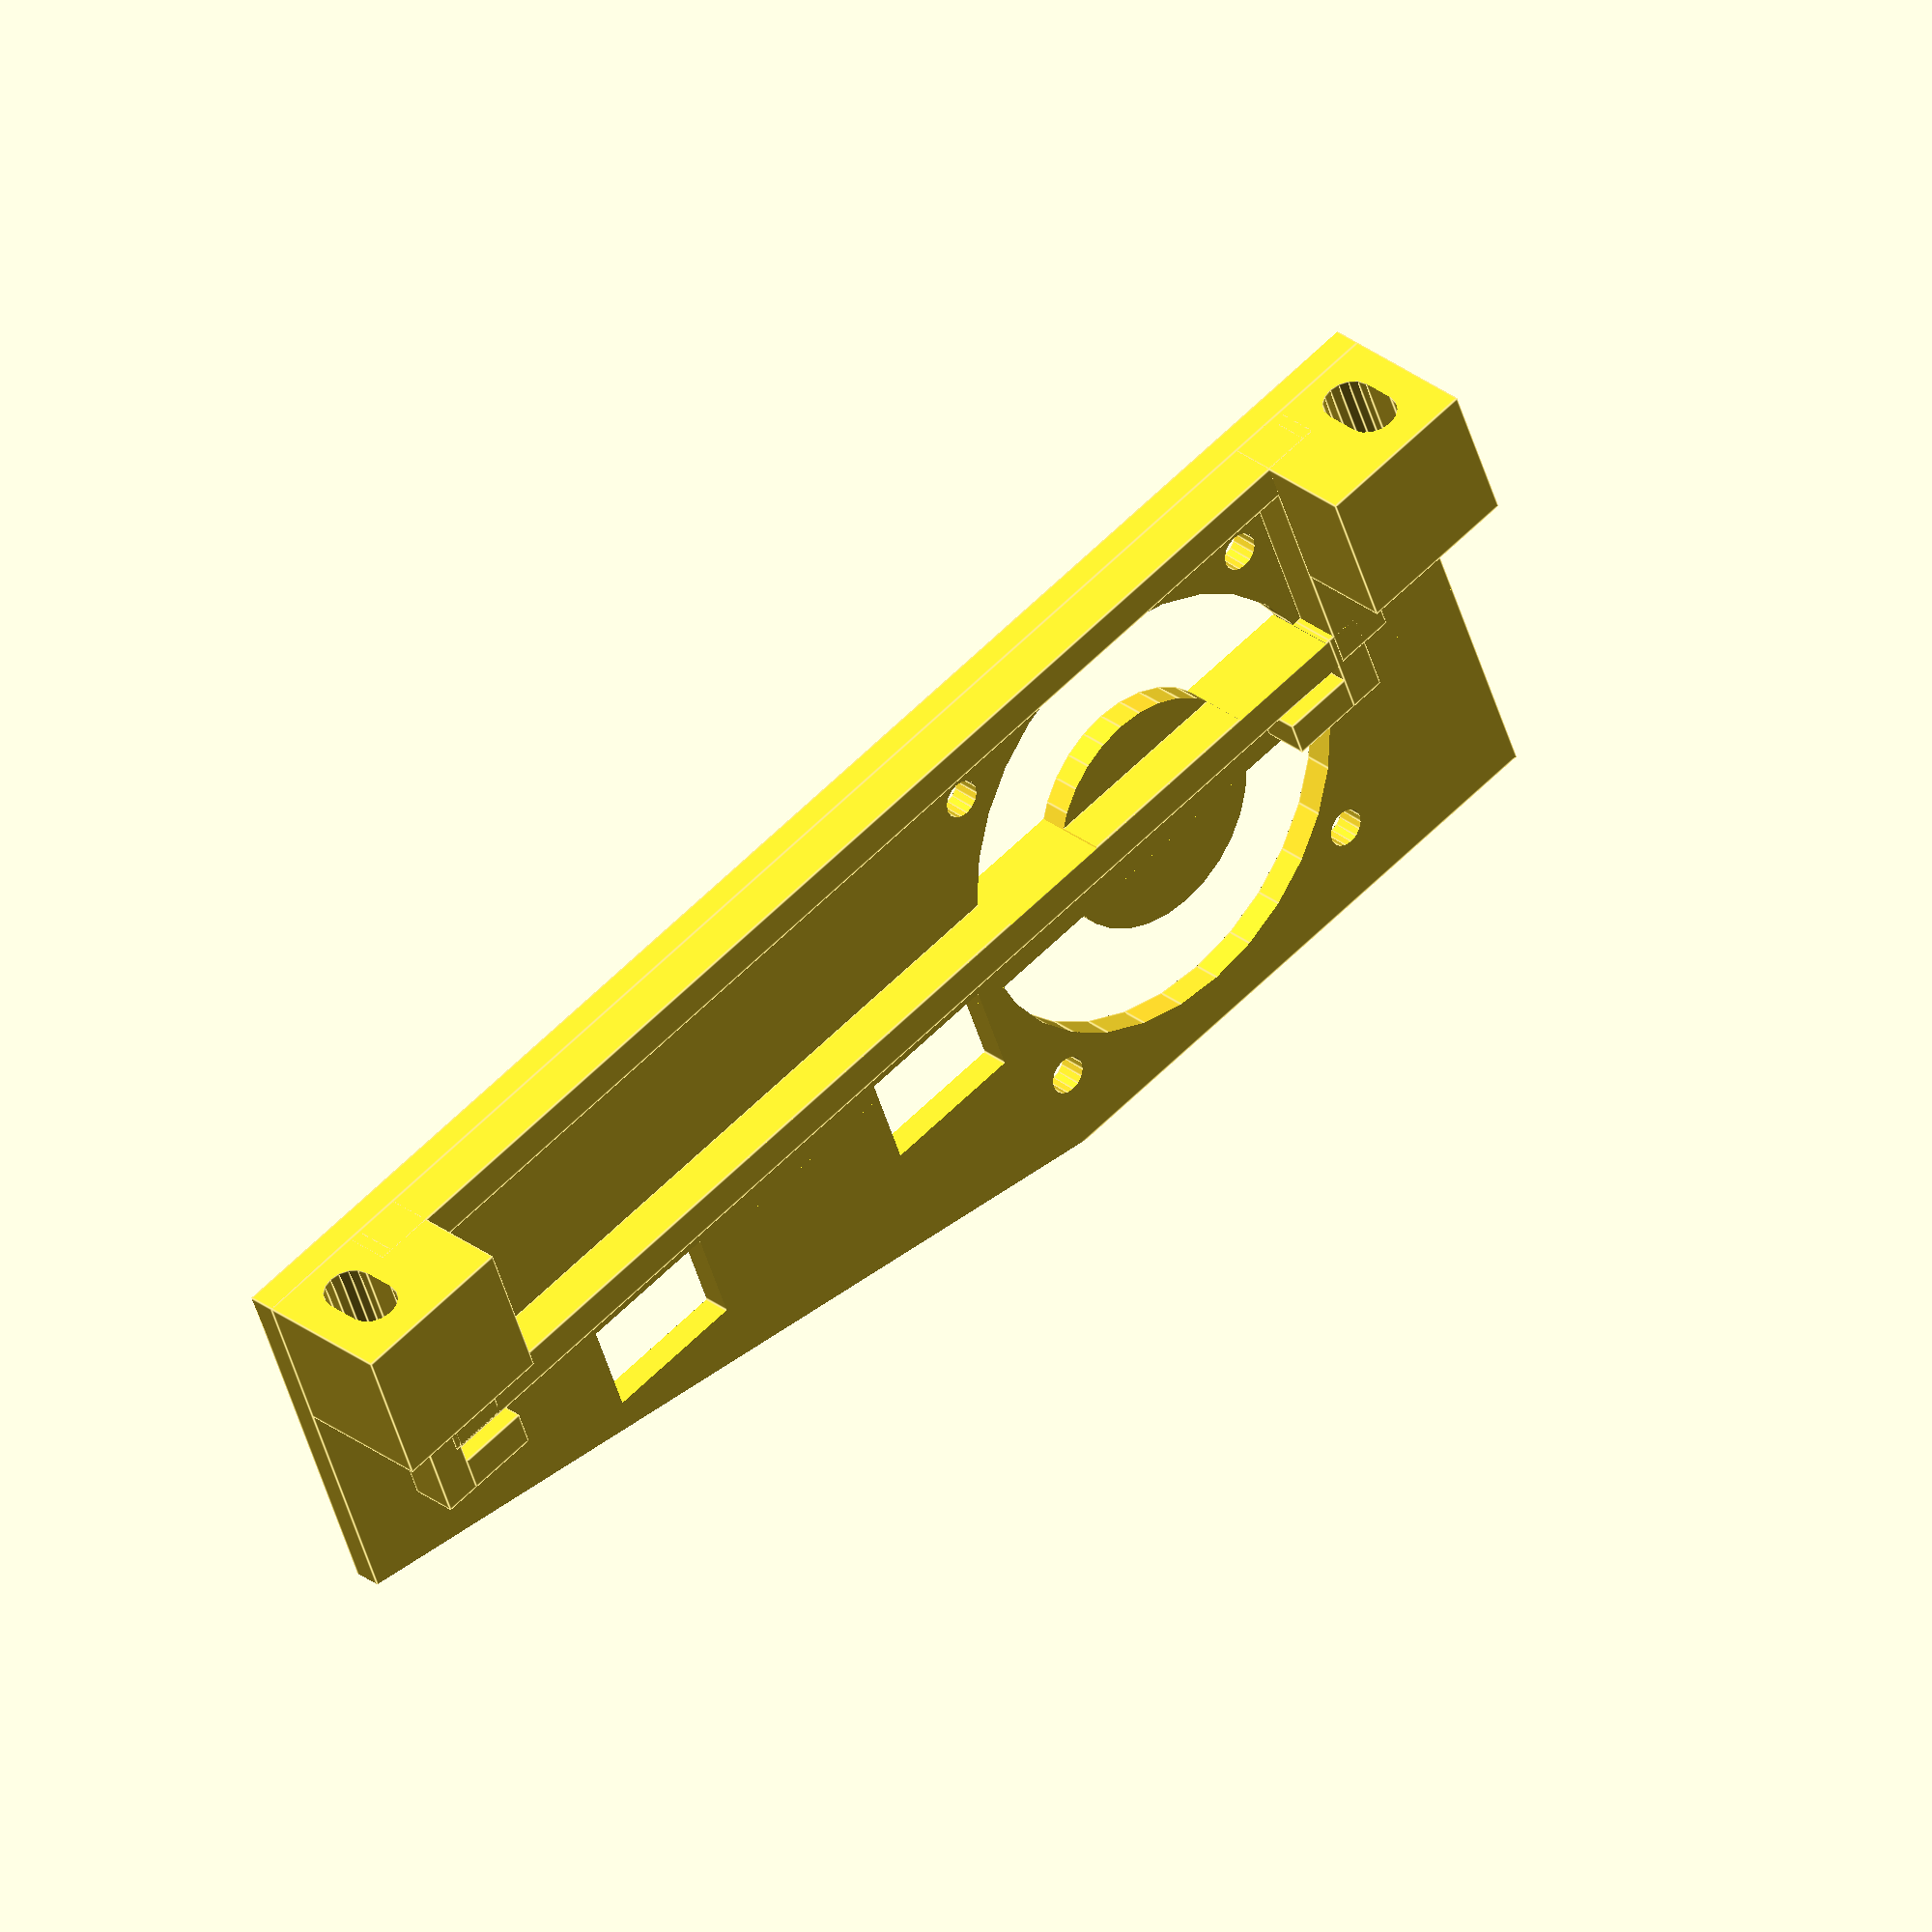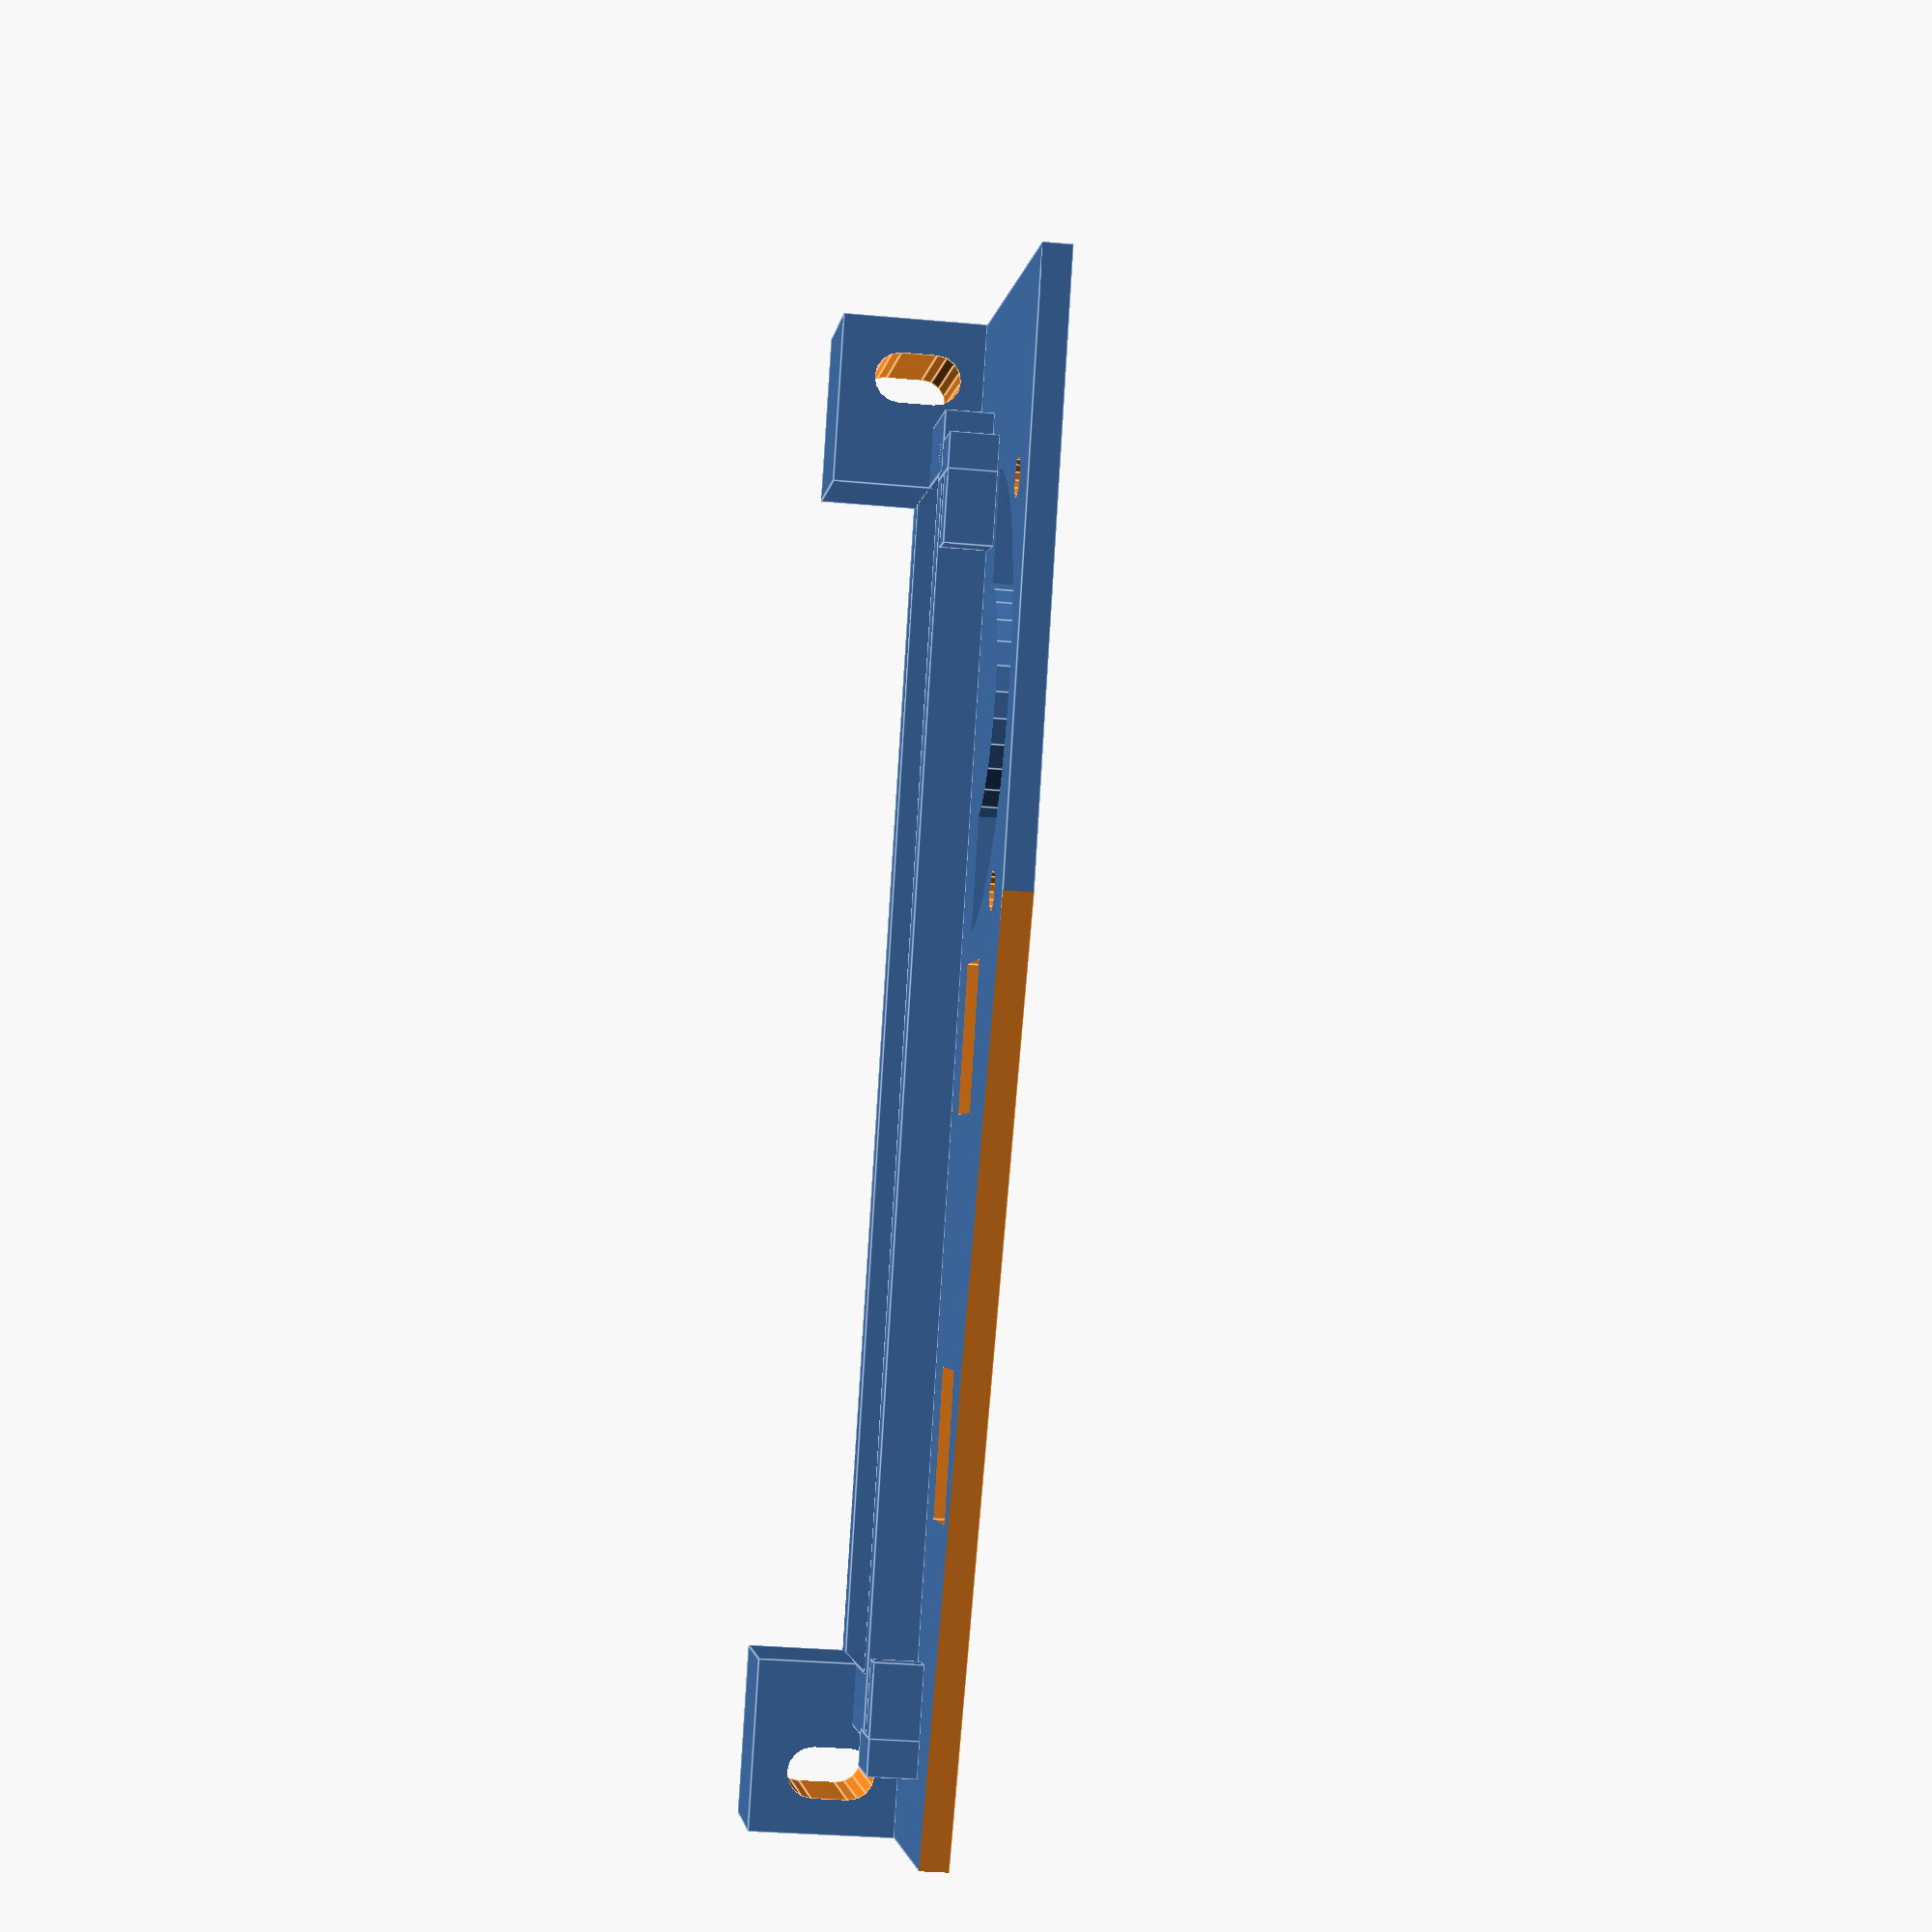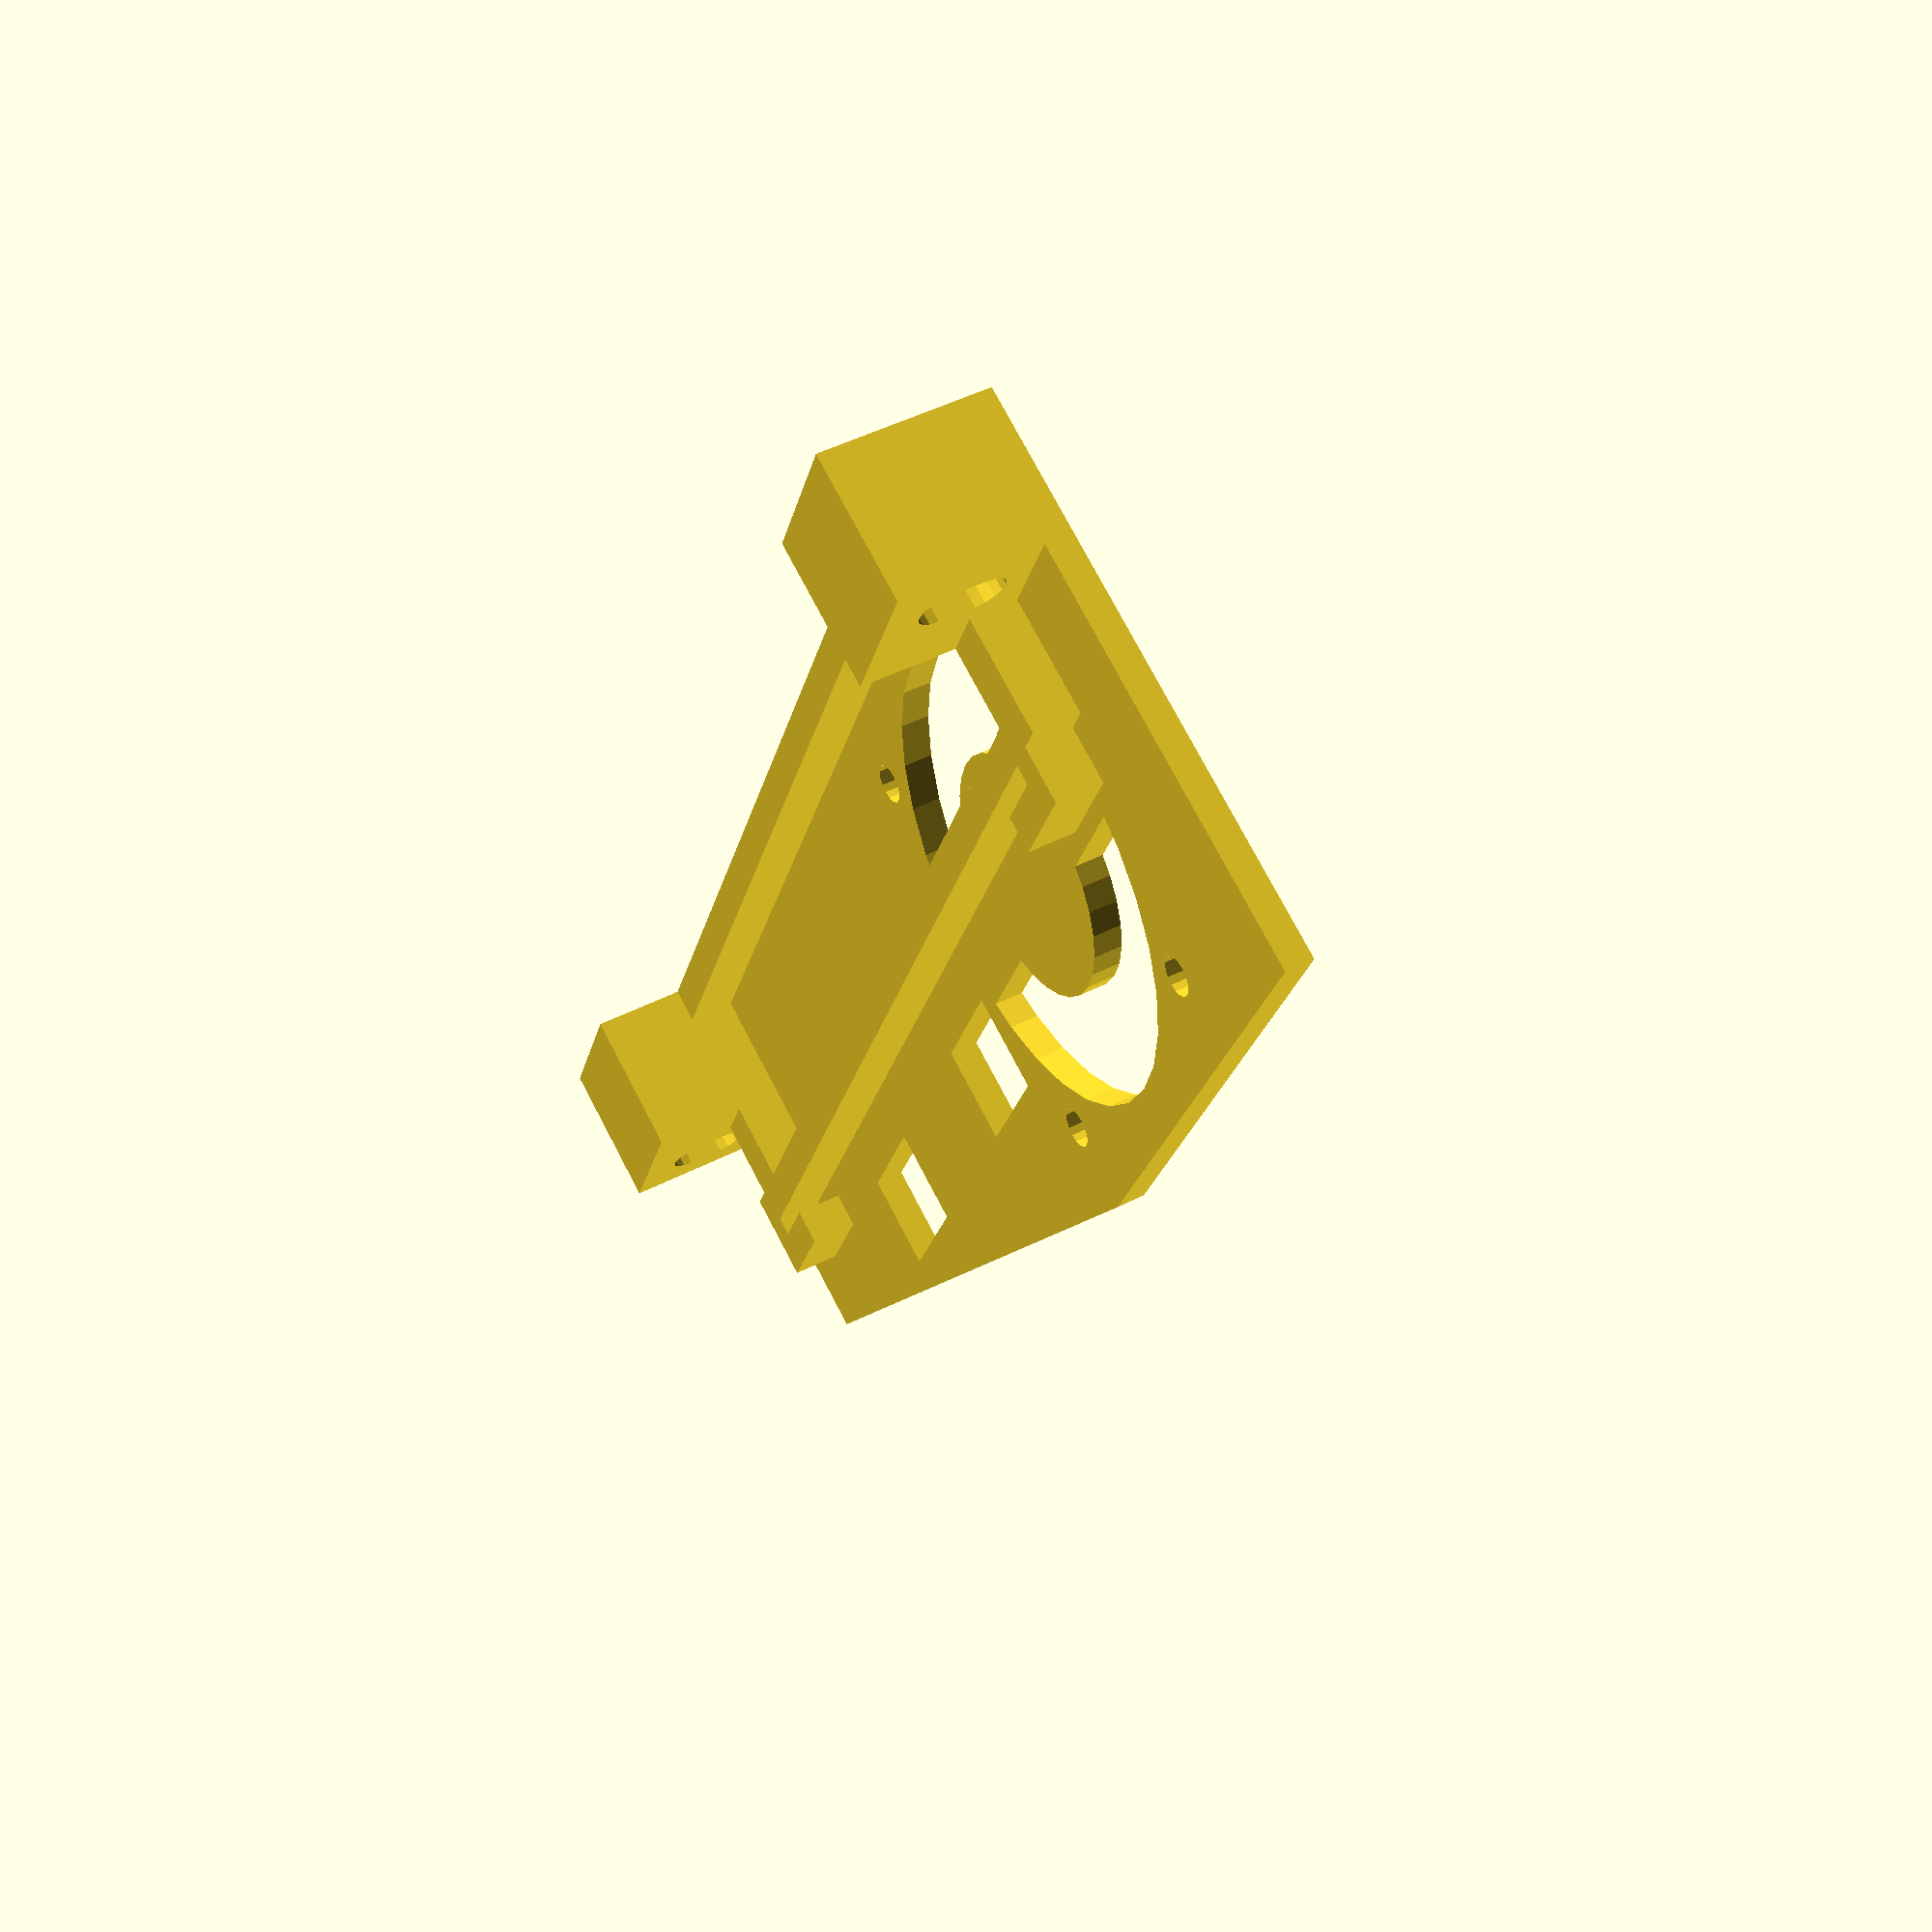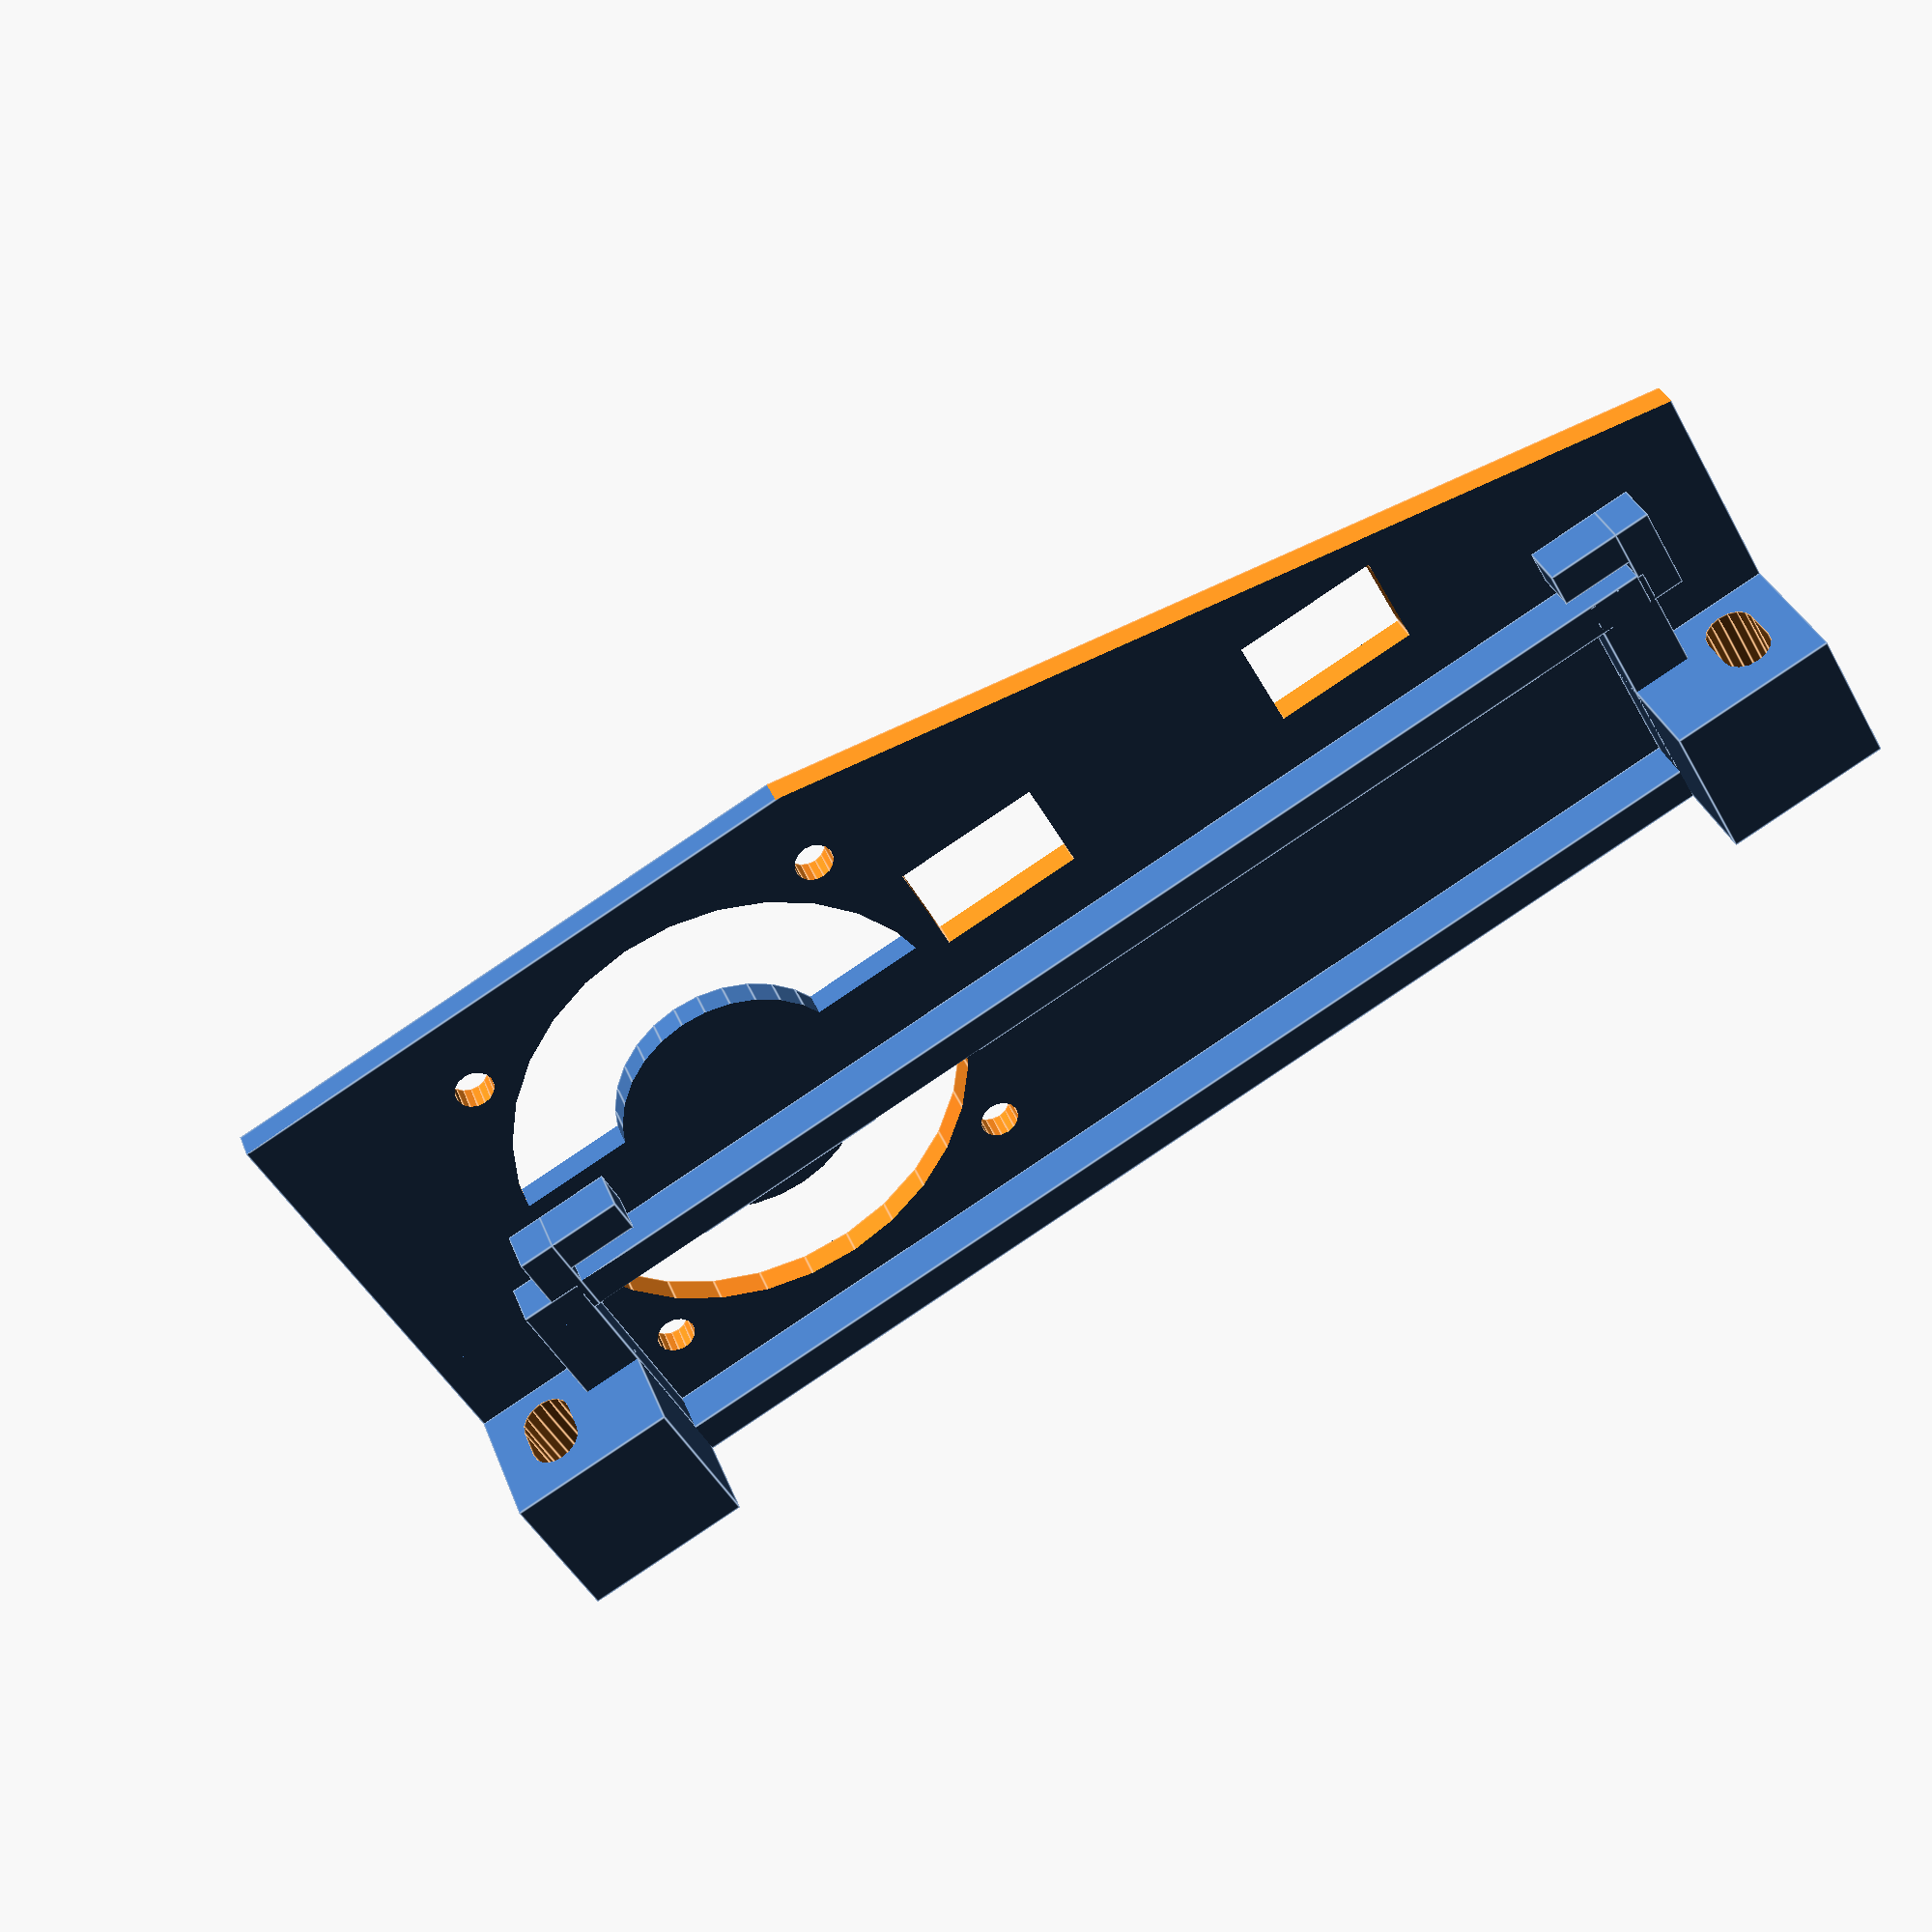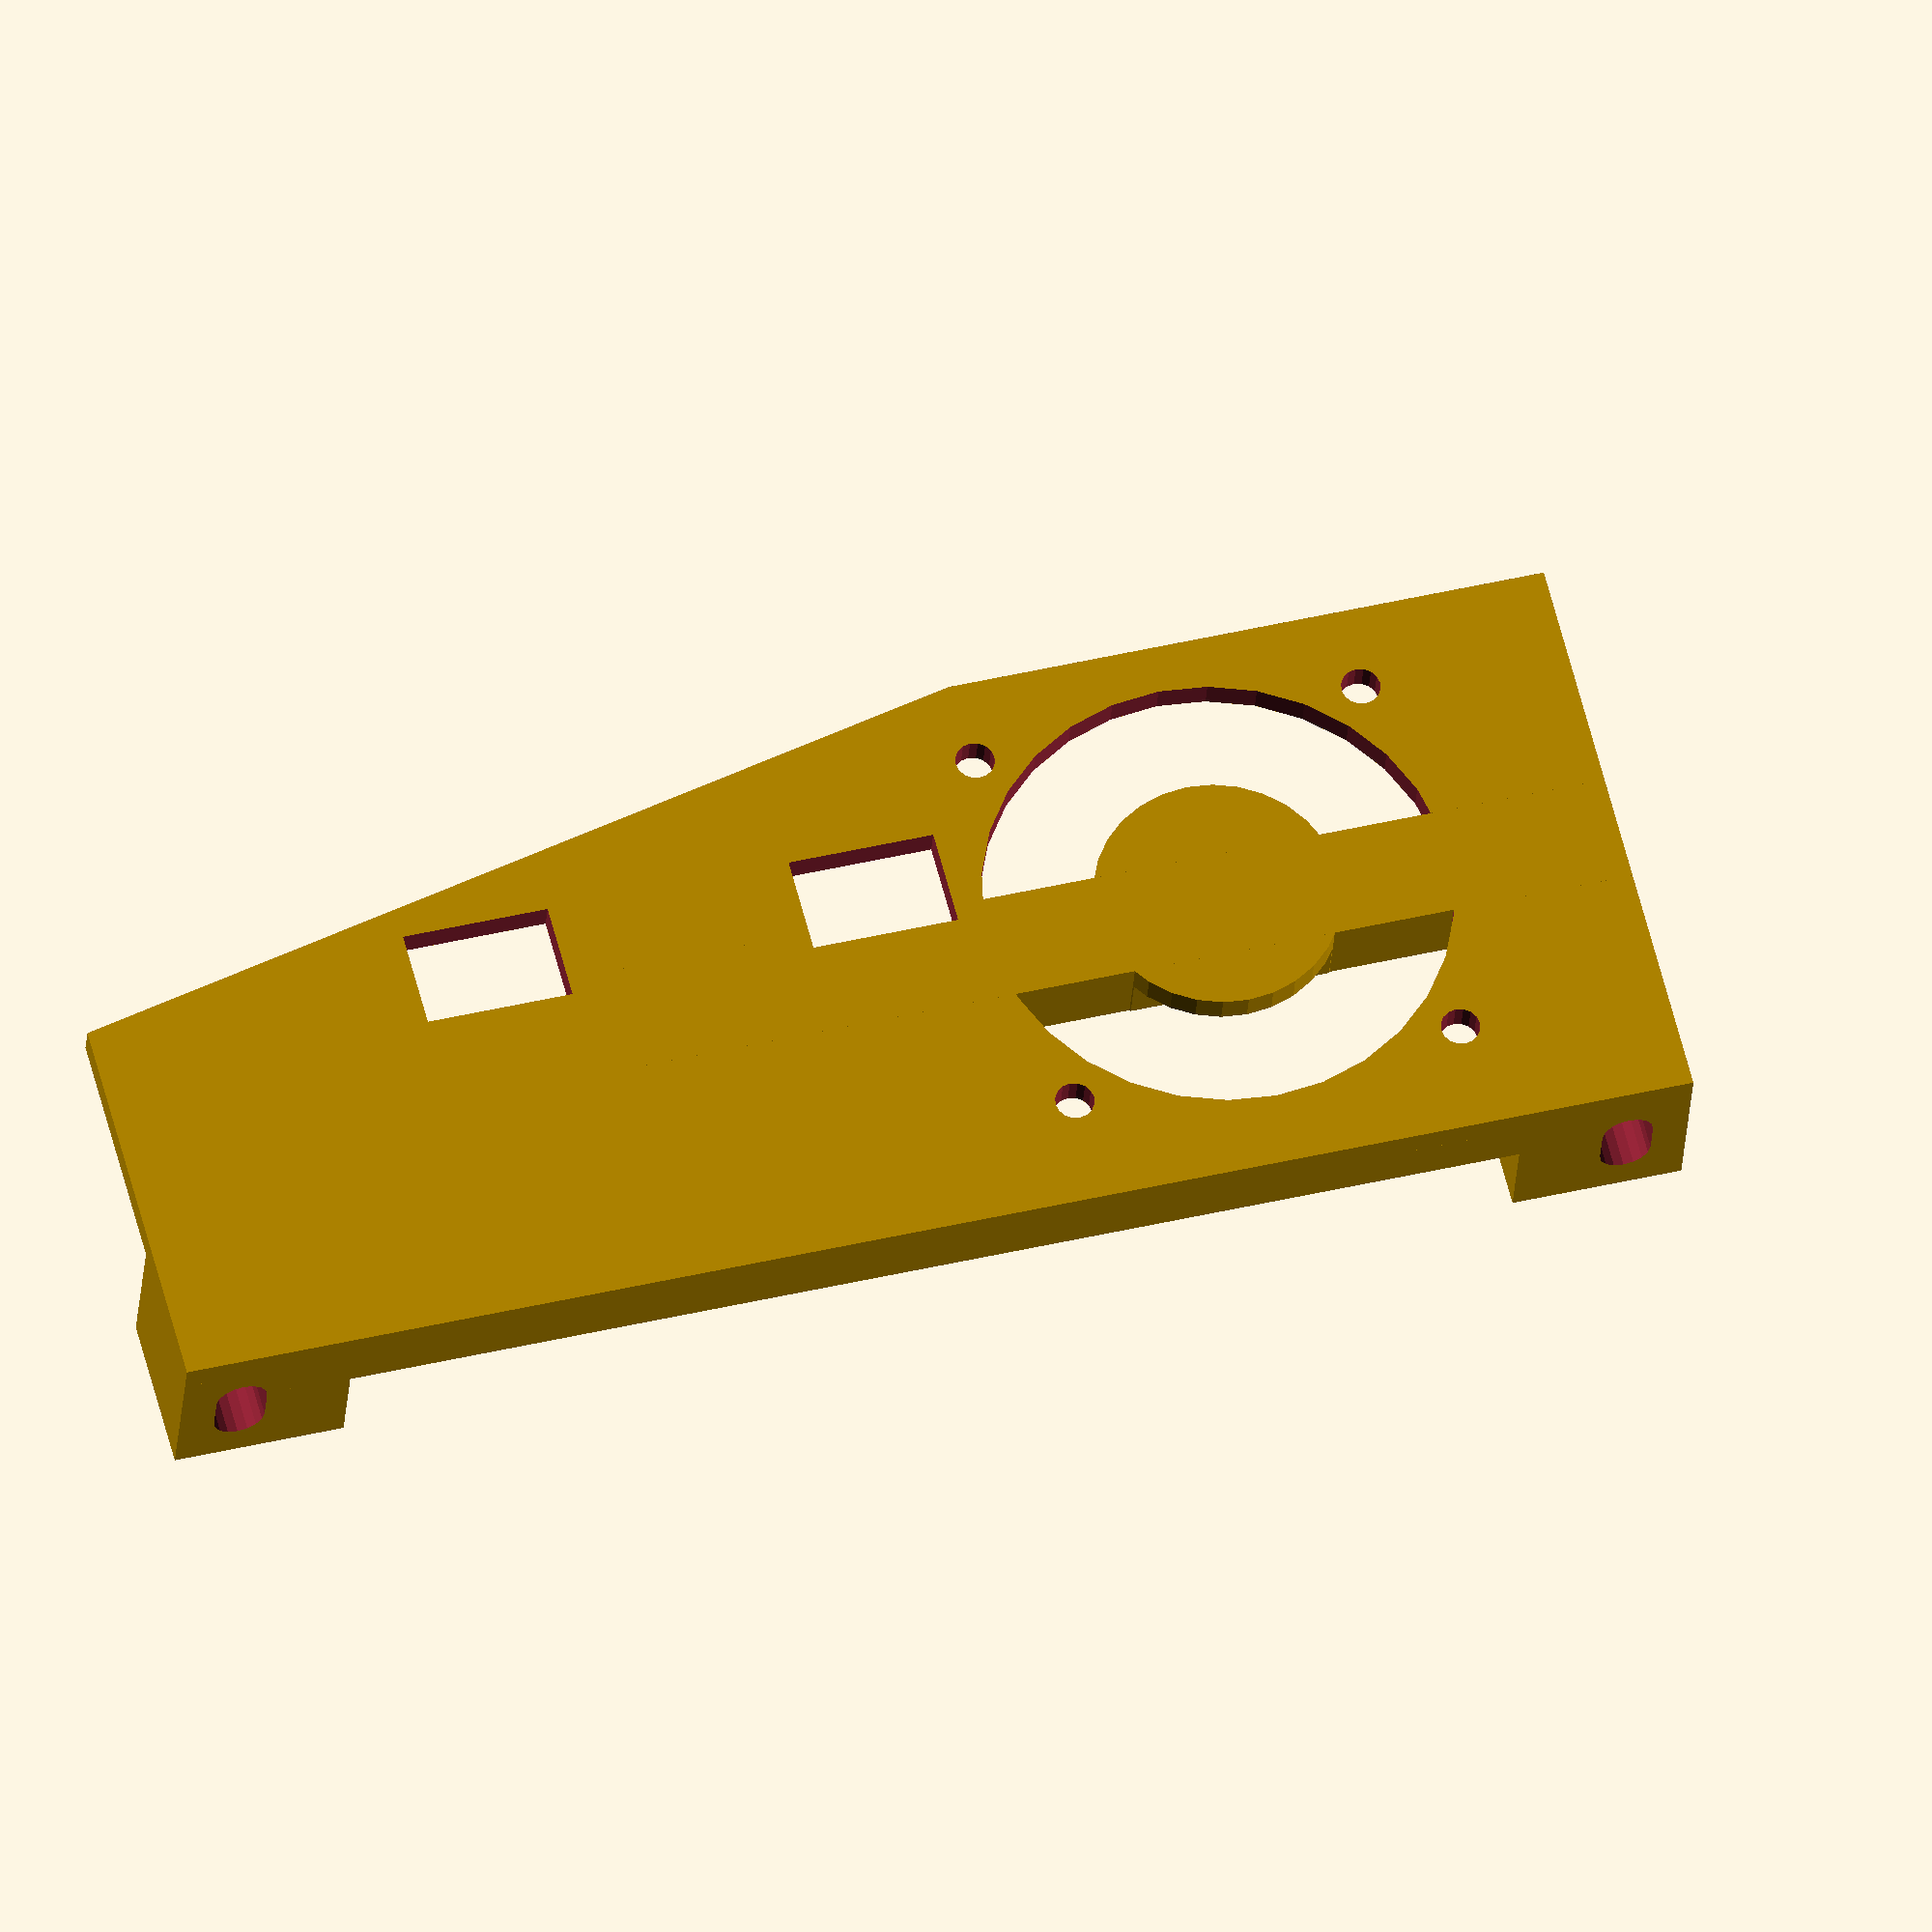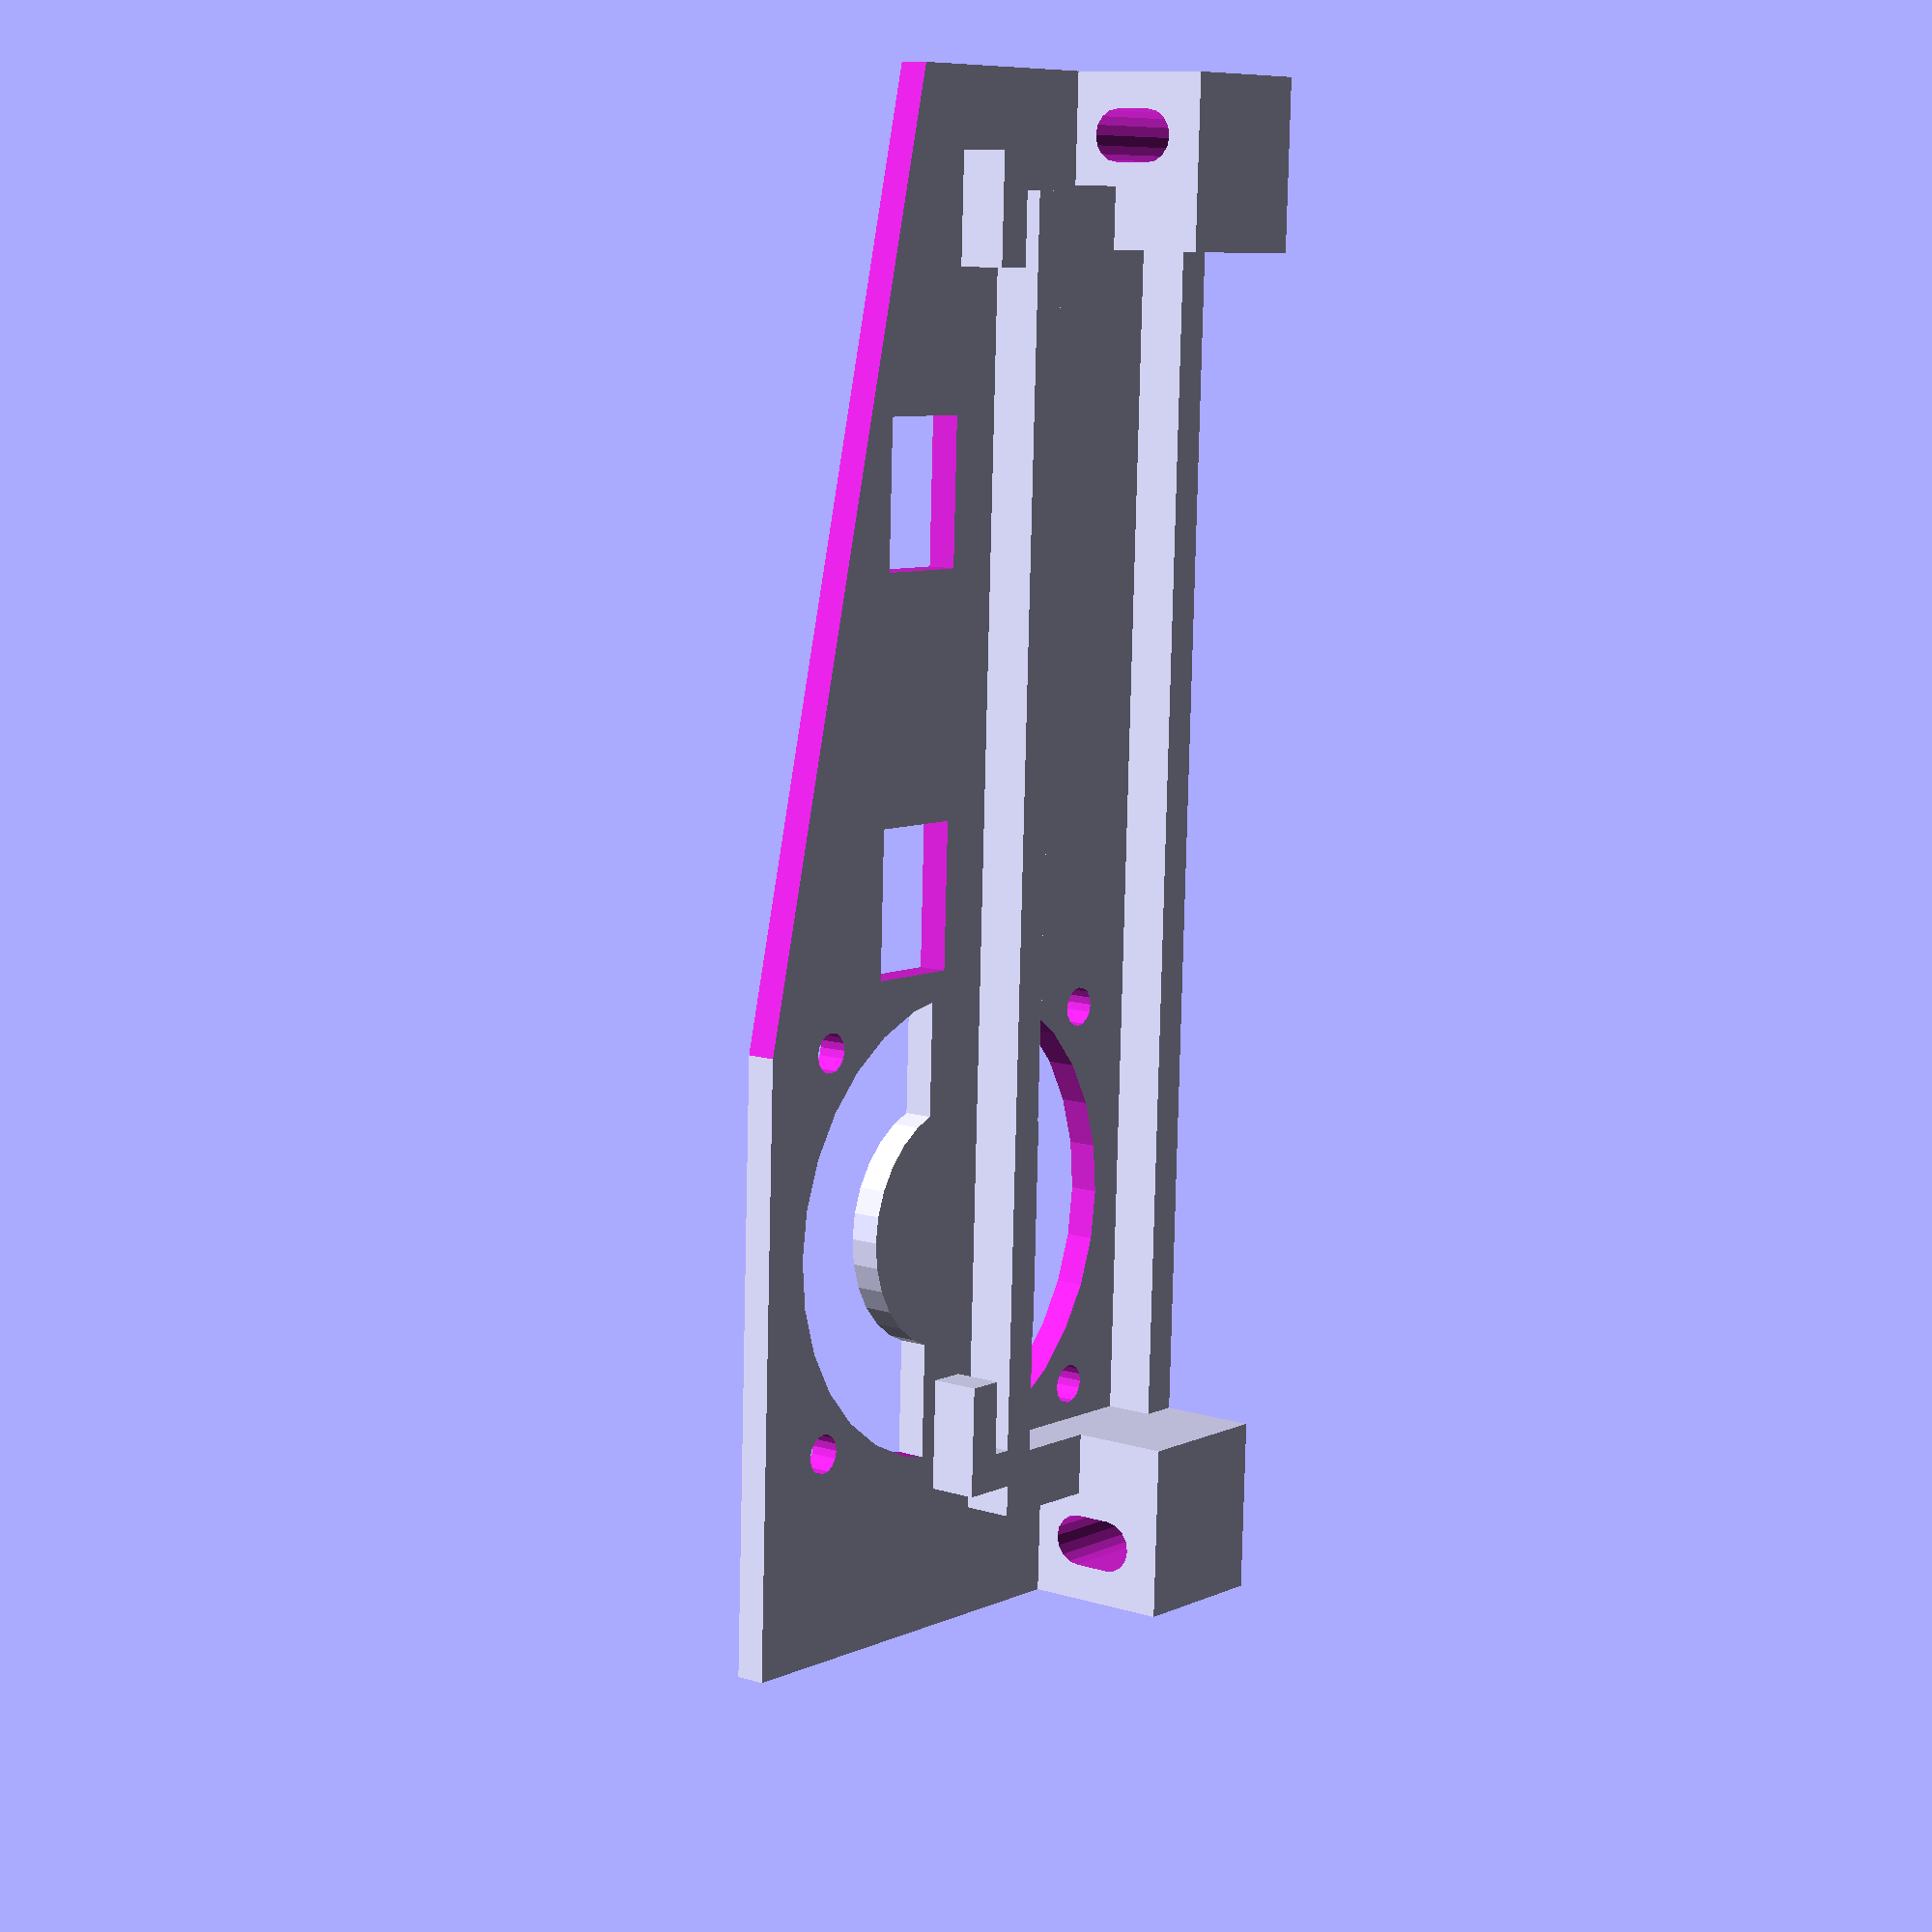
<openscad>
// Fan and Duet read board holder for 2020 Kossel

thickness=2.4;
leftMargin=10;
rightMargin=15;
ribThickness=3;
ribHeight=4;
footHeight = 12.5;	// plus 5mm nylock nut + 2.5mm alu sheet = 20mm
footWidth=14;
pcbThick=1.6;
pcbClear=0.1;
pcbWidth=100;
pcbWclear=0.5;
pcbOffset=24;
m3ClearRad=1.6;
m4ClearRad=2.1;
overlap=0.02;

module duetRibs() {
	translate([-pcbThick-ribThickness,-overlap-pcbWclear,thickness-overlap])
		cube([ribThickness,pcbWidth+2*pcbWclear+2*overlap,ribHeight+overlap]);

	translate([0,-overlap-pcbWclear,thickness-overlap])
		cube([ribThickness,6+overlap,ribHeight+overlap]);
	translate([0,pcbWidth+pcbWclear-6,thickness-overlap])
		cube([ribThickness,6+overlap,ribHeight+overlap]);

	translate([-ribThickness-pcbThick,-ribThickness-pcbWclear,thickness-overlap])
		cube([pcbThick+2*ribThickness,ribThickness,ribHeight+overlap]);
	translate([-ribThickness-pcbThick,pcbWidth+pcbWclear,thickness-overlap])
		cube([pcbThick+2*ribThickness,ribThickness,ribHeight+overlap]);
}

module foot() {
	difference() {
		translate([0,0,thickness-overlap]) cube([footHeight,footWidth,12]);
		translate([-overlap,5,thickness+4])
			rotate([0,90,0])
				cylinder(r=m4ClearRad,h=footHeight+2*overlap,$fn=16);
		translate([-overlap,5,thickness+7])
			rotate([0,90,0])
				cylinder(r=m4ClearRad,h=footHeight+2*overlap,$fn=16);
		translate([0,5,thickness+5.5])
			cube([2*(footHeight+overlap),2*m4ClearRad,3],center=true);
	}
}

module supportRib() {
	cube([pcbOffset-pcbThick-pcbClear-overlap,5,ribHeight+overlap]);
}

module fanCutouts() {
	translate([0,0,-overlap])
		difference() {
			union() {
				cylinder(r=19,h=10);
				for(x=[-16,16])
					for(y=[-16,16])
						translate([x,y,-overlap]) cylinder(r=m3ClearRad,h=20,$fn=16);
			}
			translate([0,0,-overlap]) cylinder(r=10,h=10);
			translate([-1,0,-overlap]) cube([9,100,20], center=true);
		}
}

module terminalCutout() {
	cube([8,12,20],center=true);
}

mirror([0,1,0])
difference() {
	union() {
		cube([48,pcbWidth+leftMargin+rightMargin,thickness]);
		translate([pcbOffset,rightMargin,0]) duetRibs();
		foot();
		translate([0,pcbWidth+leftMargin+rightMargin-10+10,0]) mirror([0,1,0]) foot();
		translate([0,10-1,thickness-overlap]) supportRib();
		translate([0,pcbWidth+leftMargin+rightMargin-10-5+1,thickness-overlap])
			supportRib();	
		translate([0,10-overlap,thickness-overlap])
			cube([ribThickness,pcbWidth+leftMargin+rightMargin-20+2*overlap,ribHeight+overlap]);
	}
	translate([25,rightMargin+18,0]) fanCutouts();
	translate([50,40,-overlap]) rotate([0,0,12]) cube([200,200,10]);
	translate([pcbOffset+pcbClear+7,rightMargin+45,0]) terminalCutout();
	translate([pcbOffset+pcbClear+7,rightMargin+77,0]) terminalCutout();
}

</openscad>
<views>
elev=330.1 azim=69.1 roll=318.2 proj=o view=edges
elev=211.3 azim=208.4 roll=97.4 proj=p view=edges
elev=133.3 azim=203.9 roll=120.4 proj=p view=wireframe
elev=326.4 azim=241.2 roll=341.5 proj=p view=edges
elev=29.4 azim=284.5 roll=176.1 proj=o view=solid
elev=349.4 azim=182.2 roll=308.2 proj=p view=solid
</views>
